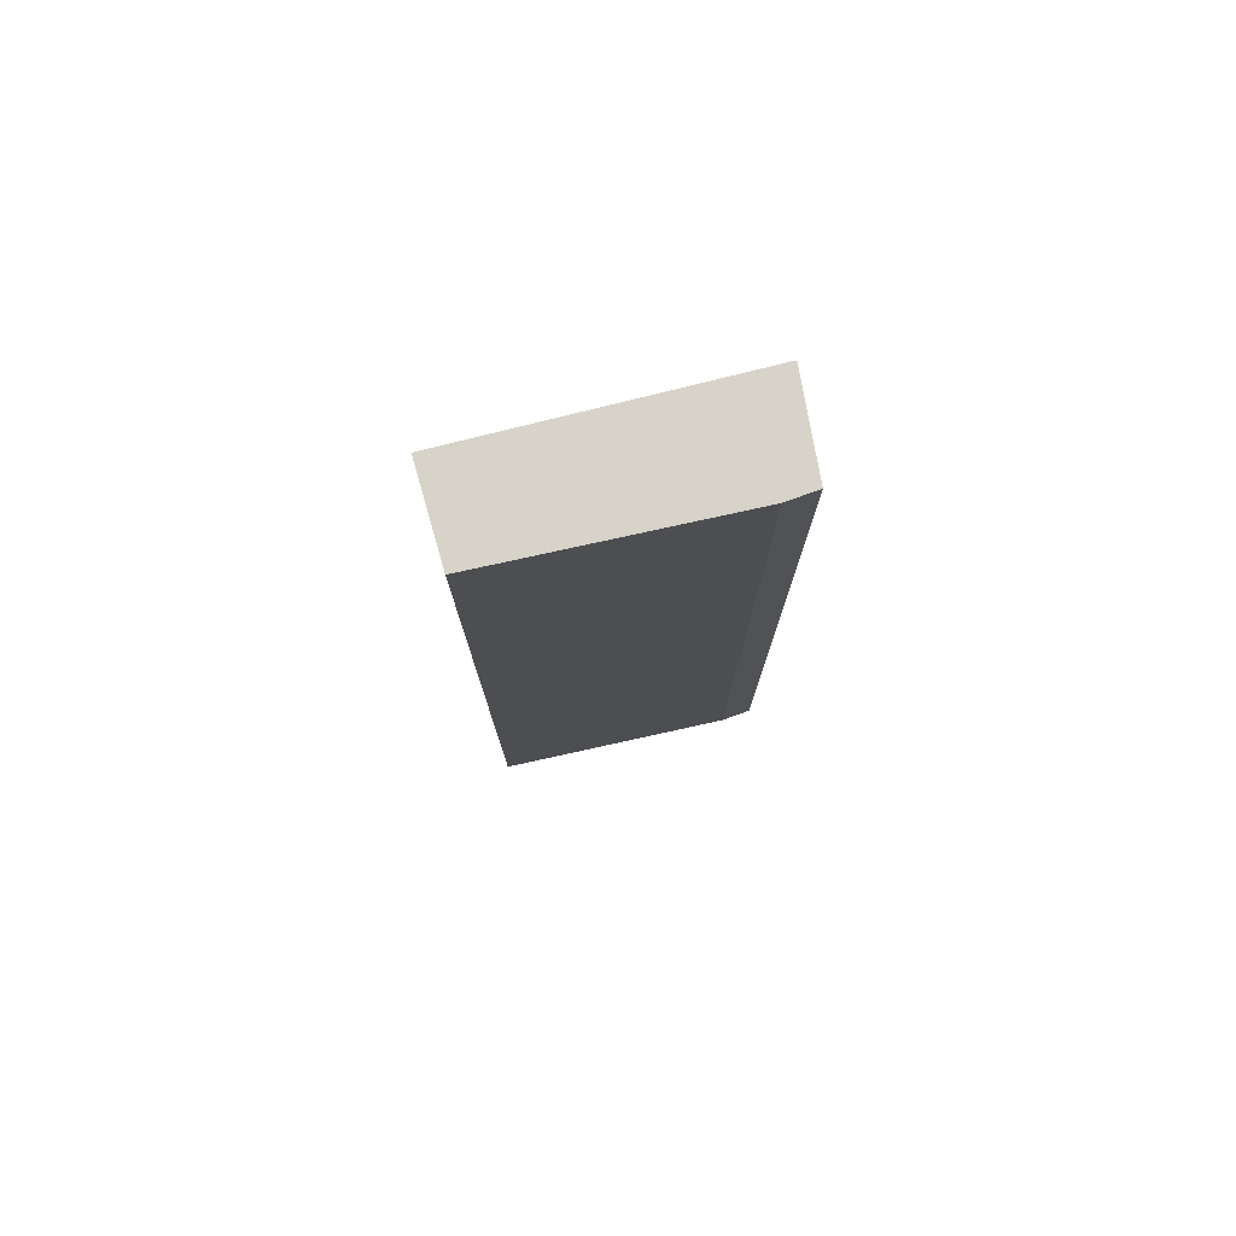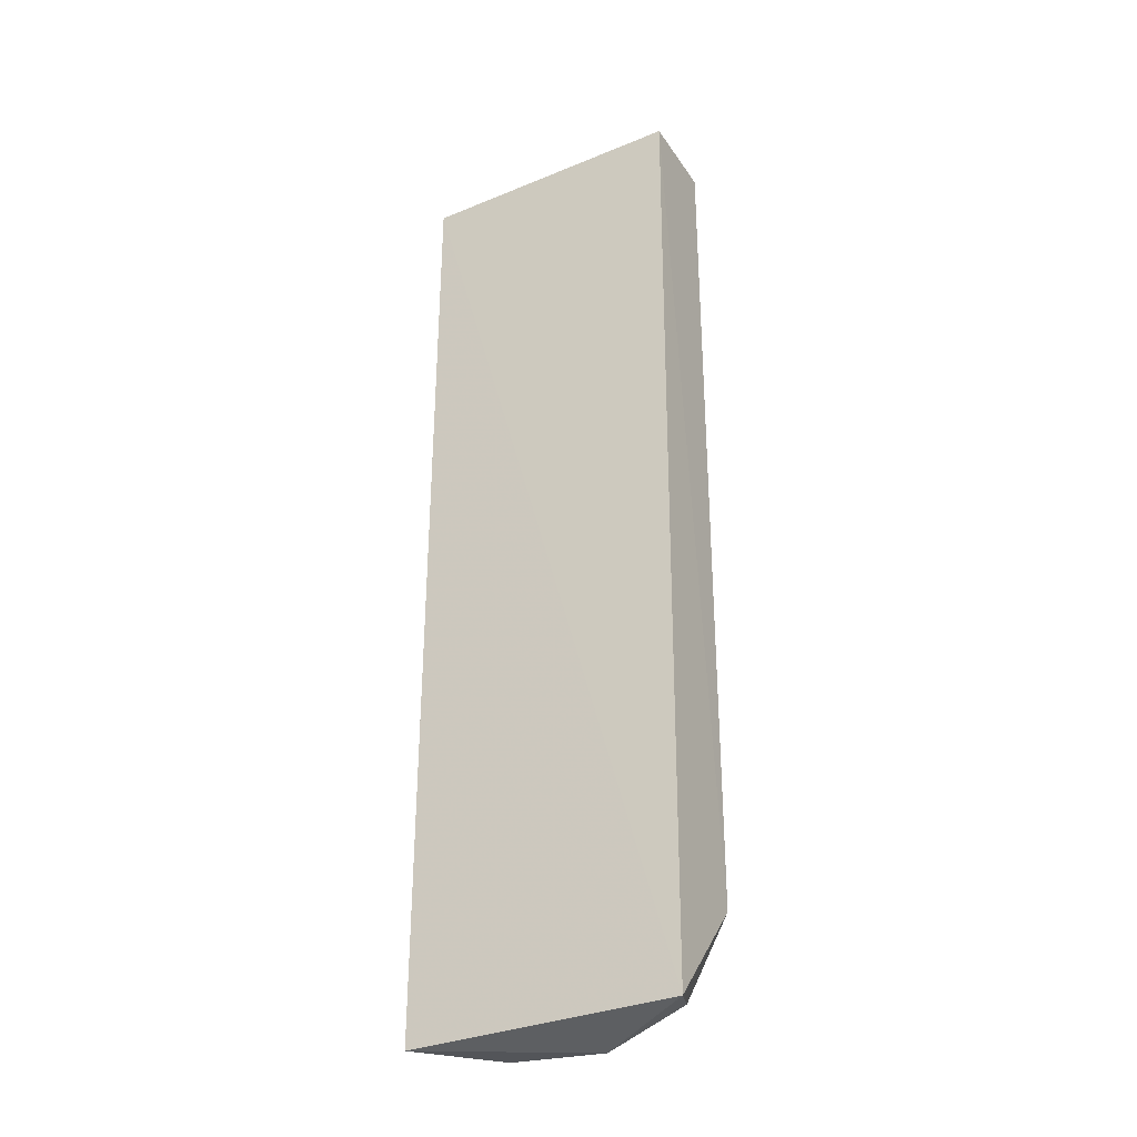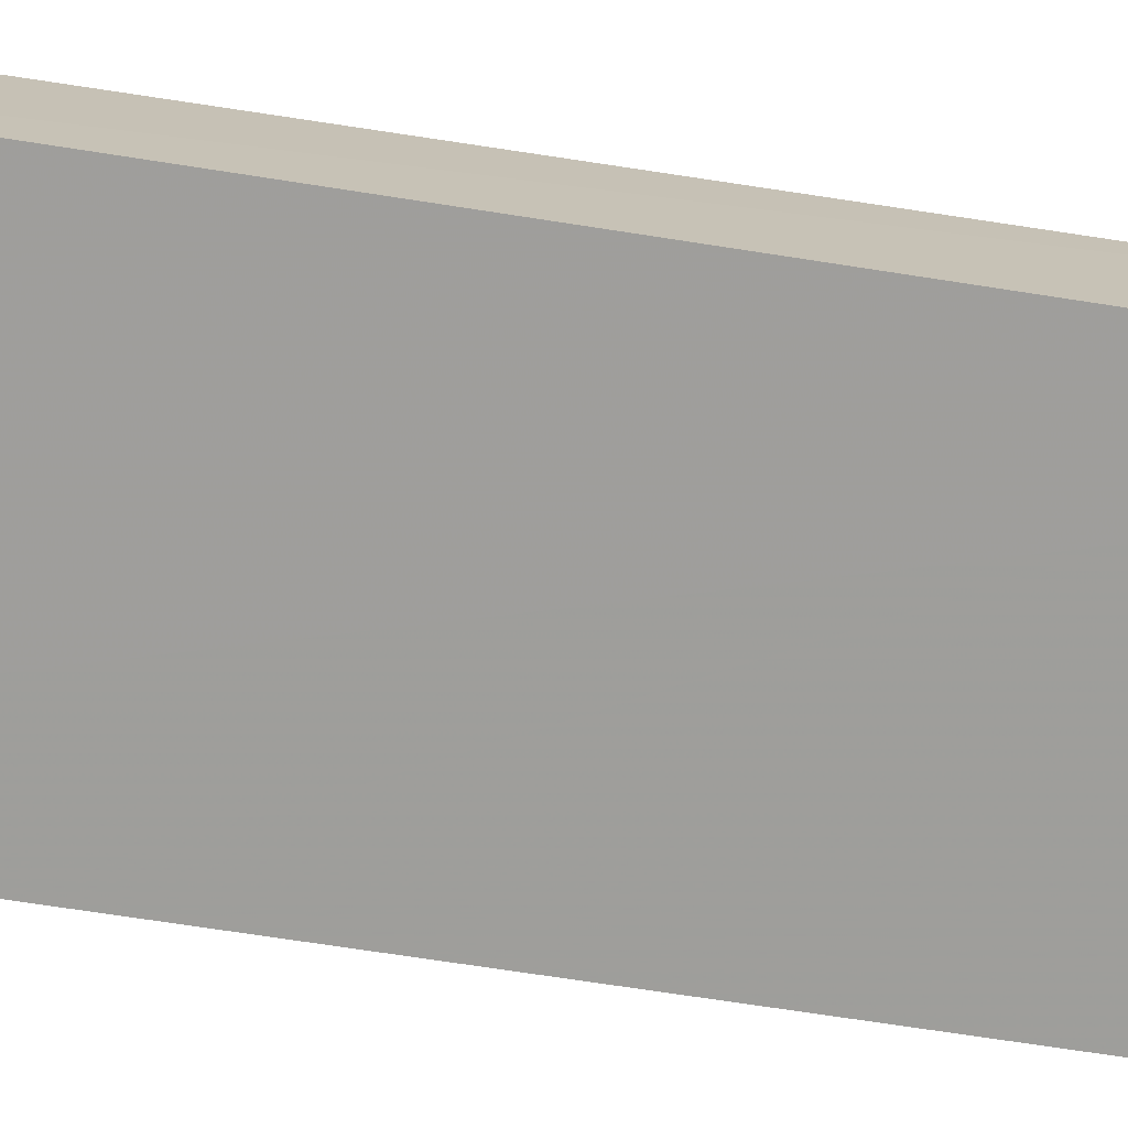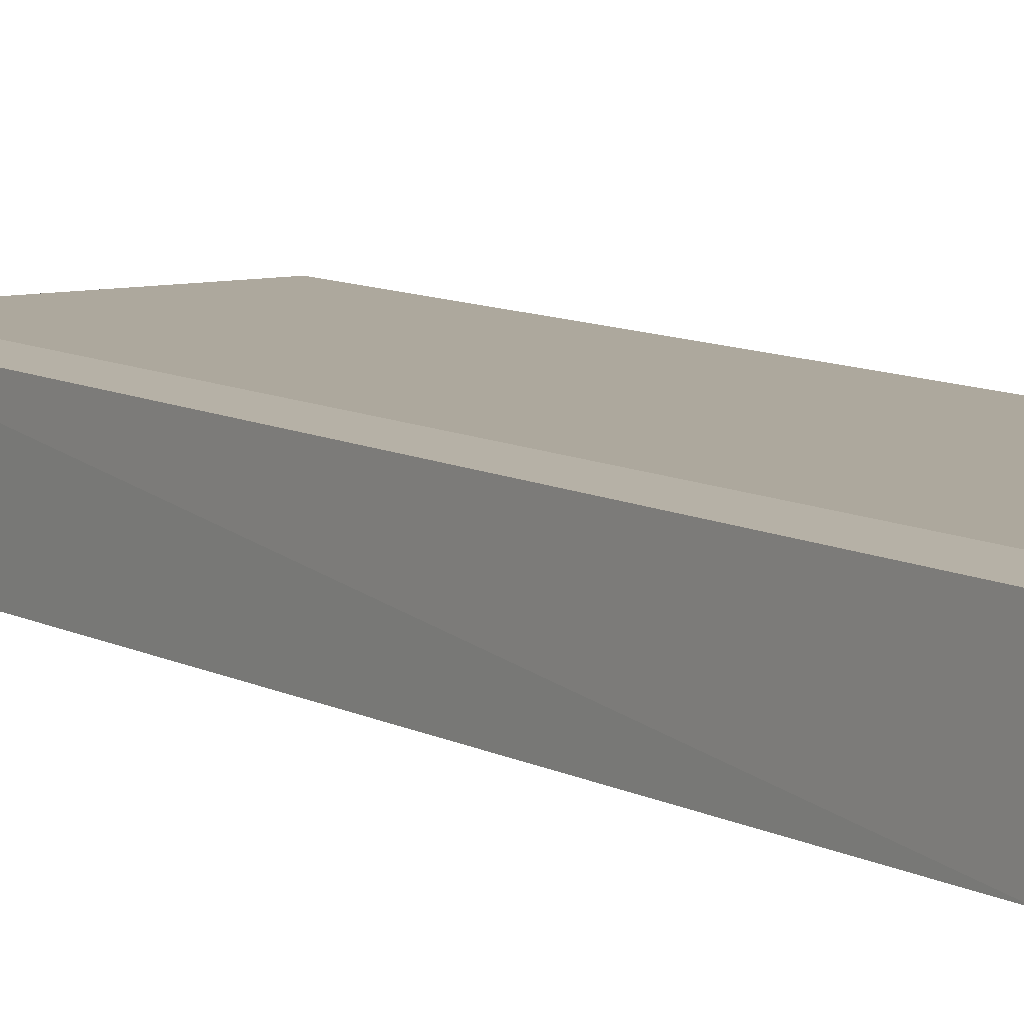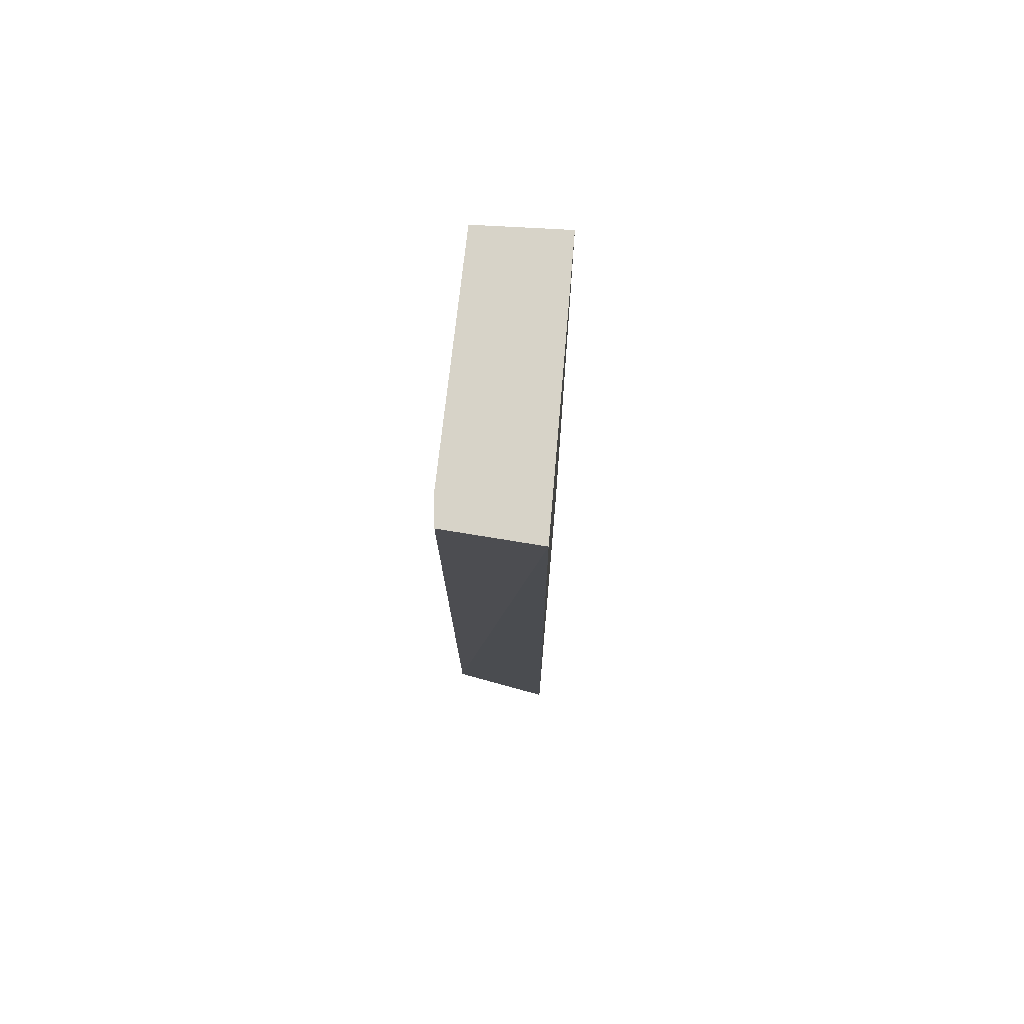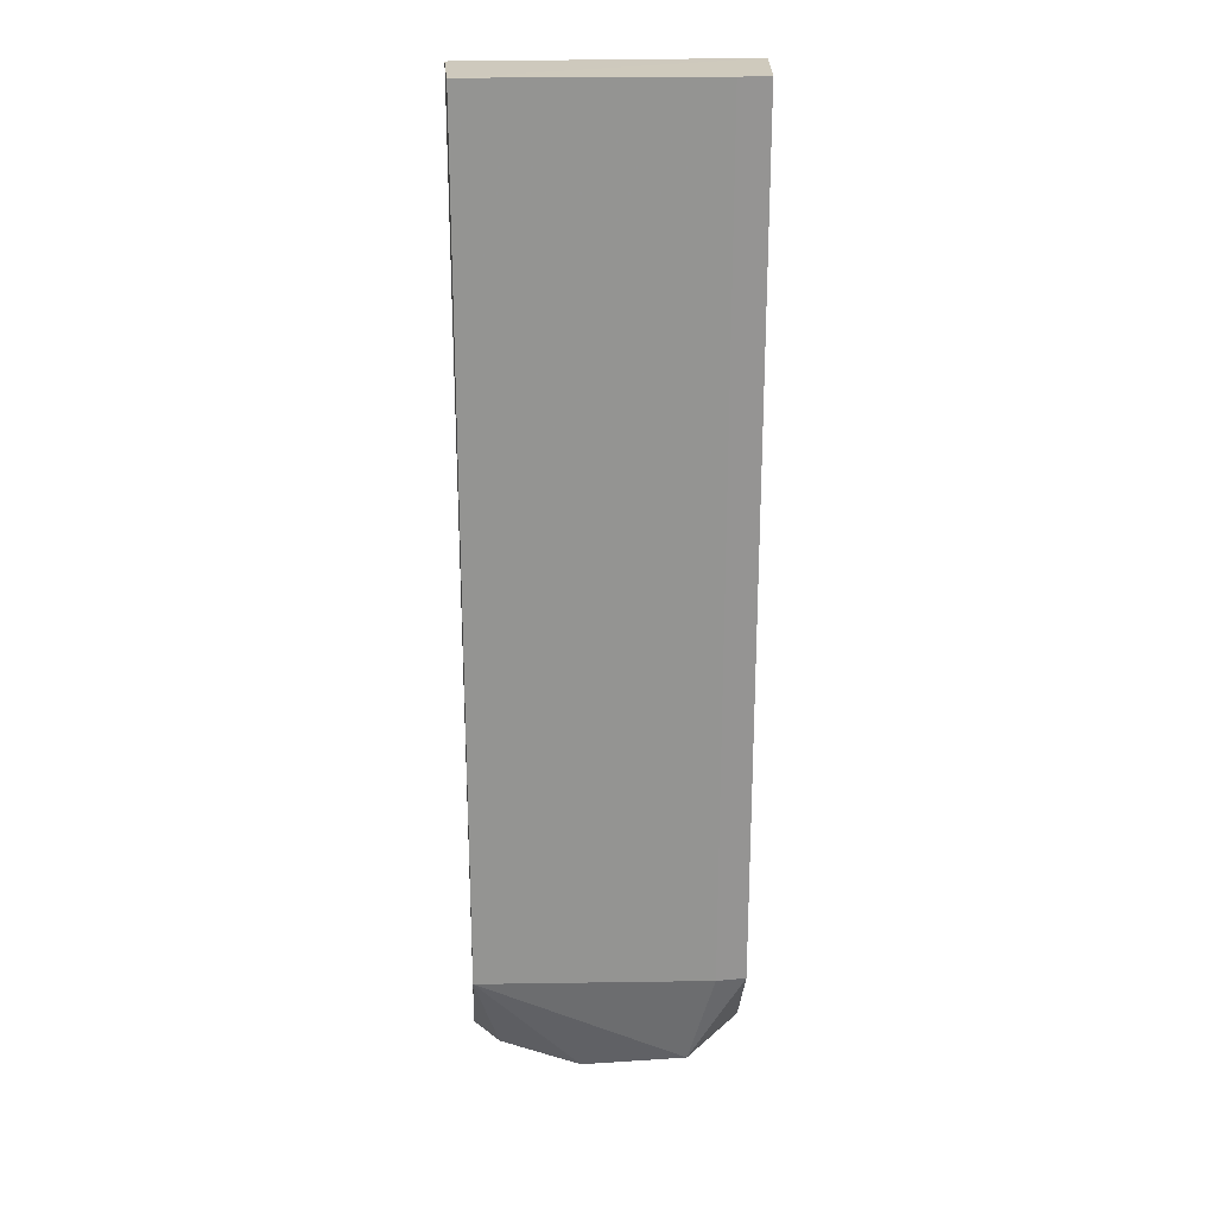
<metadata>
{"format":"obj","ext":"obj","renderer":"f3d","projection":"perspective","resolution":1024,"background":"white","views":[{"elev":77.4,"azim":167.6,"up":"+Z"},{"elev":-32.3,"azim":31.7,"up":"+Z"},{"elev":-69.1,"azim":81.2,"up":"+Y"},{"elev":8.6,"azim":-33.6,"up":"+Y"},{"elev":77.0,"azim":-83.4,"up":"+Z"},{"elev":23.2,"azim":178.6,"up":"+Z"}]}
</metadata>
<code>
v 0.04777 0.05012 0.1983
v 0.04742 0.04742 -0.179
v 0.04549 0.08523 -0.137
v -0.05771 0.08363 0.1986
v -0.05936 0.04697 0.1984
v -0.05832 0.04444 -0.179
v 0.04549 0.08523 0.1986
v -0.0362 0.07561 -0.1781
v -0.05771 0.08363 -0.137
v 0.004965 0.07223 -0.183
v -0.04604 0.08517 -0.137
v 0.03659 0.07018 -0.1728
v -0.04604 0.08517 0.1986
f 1 2 3
f 5 2 1
f 6 2 5
f 7 1 3
f 7 5 1
f 7 4 5
f 9 6 5
f 9 5 4
f 9 8 6
f 10 8 3
f 10 2 6
f 10 6 8
f 11 3 8
f 11 8 9
f 11 7 3
f 12 10 3
f 12 3 2
f 12 2 10
f 13 4 7
f 13 7 11
f 13 11 9
f 13 9 4

</code>
